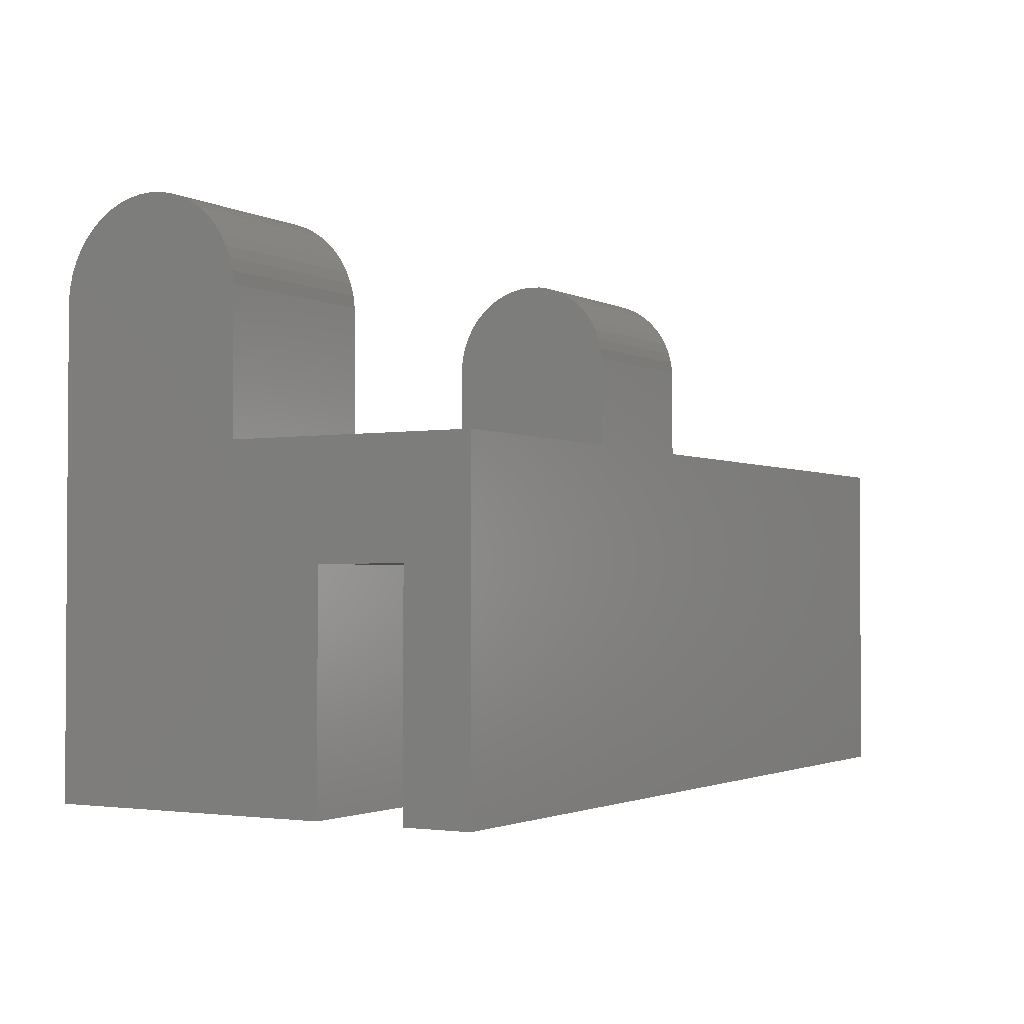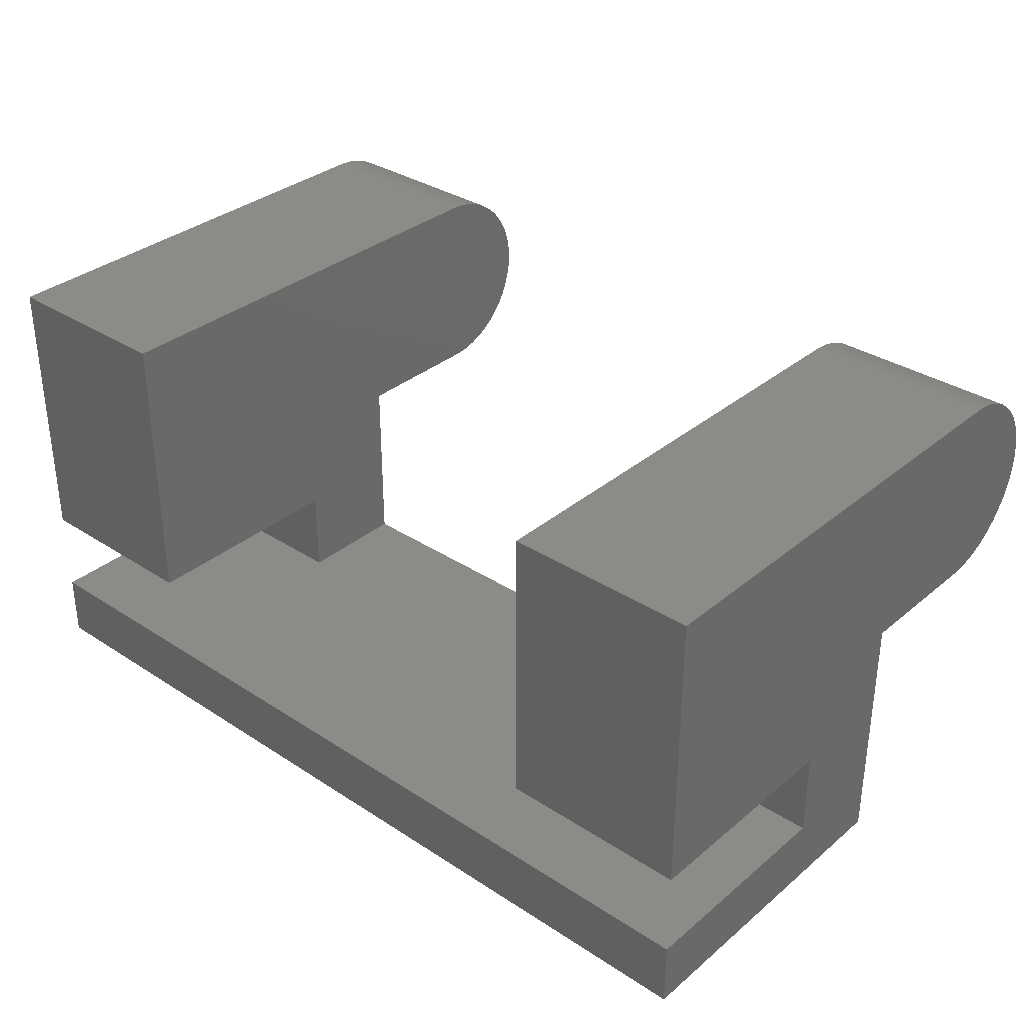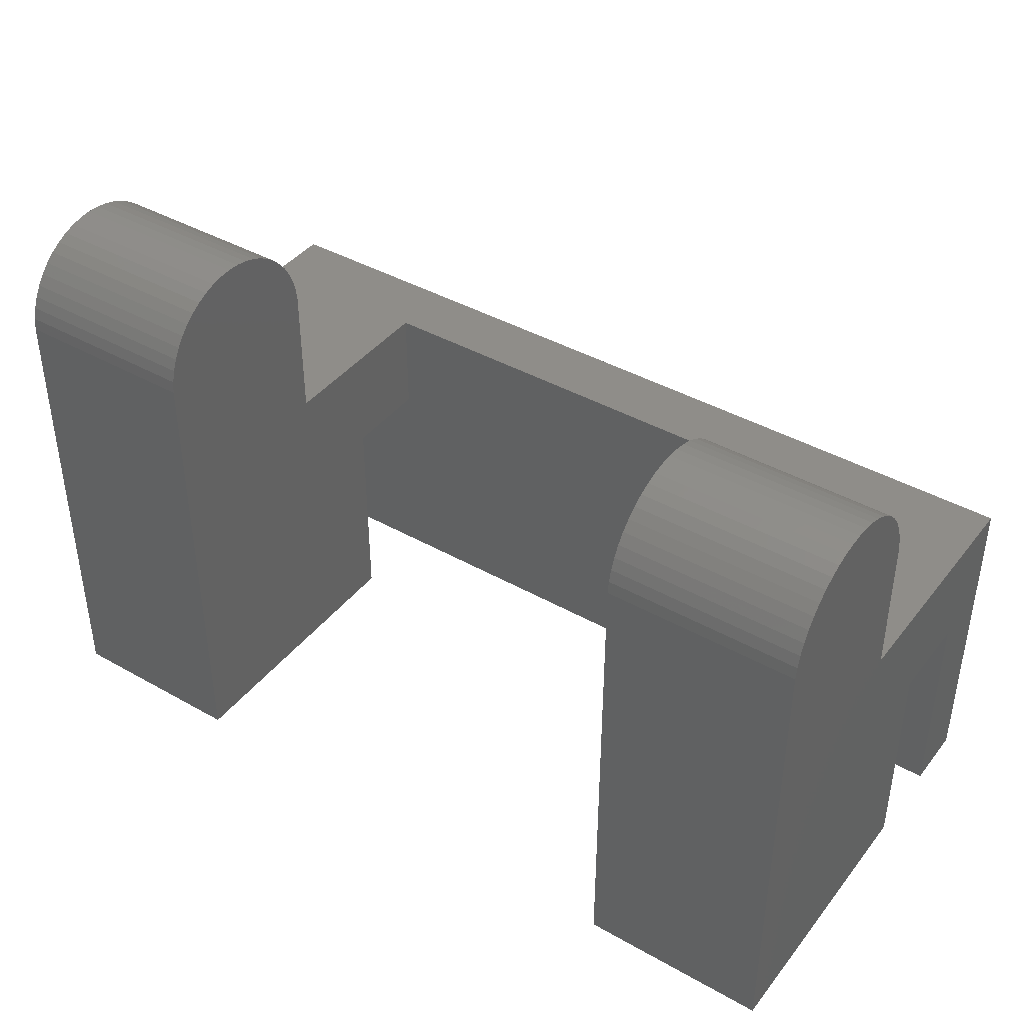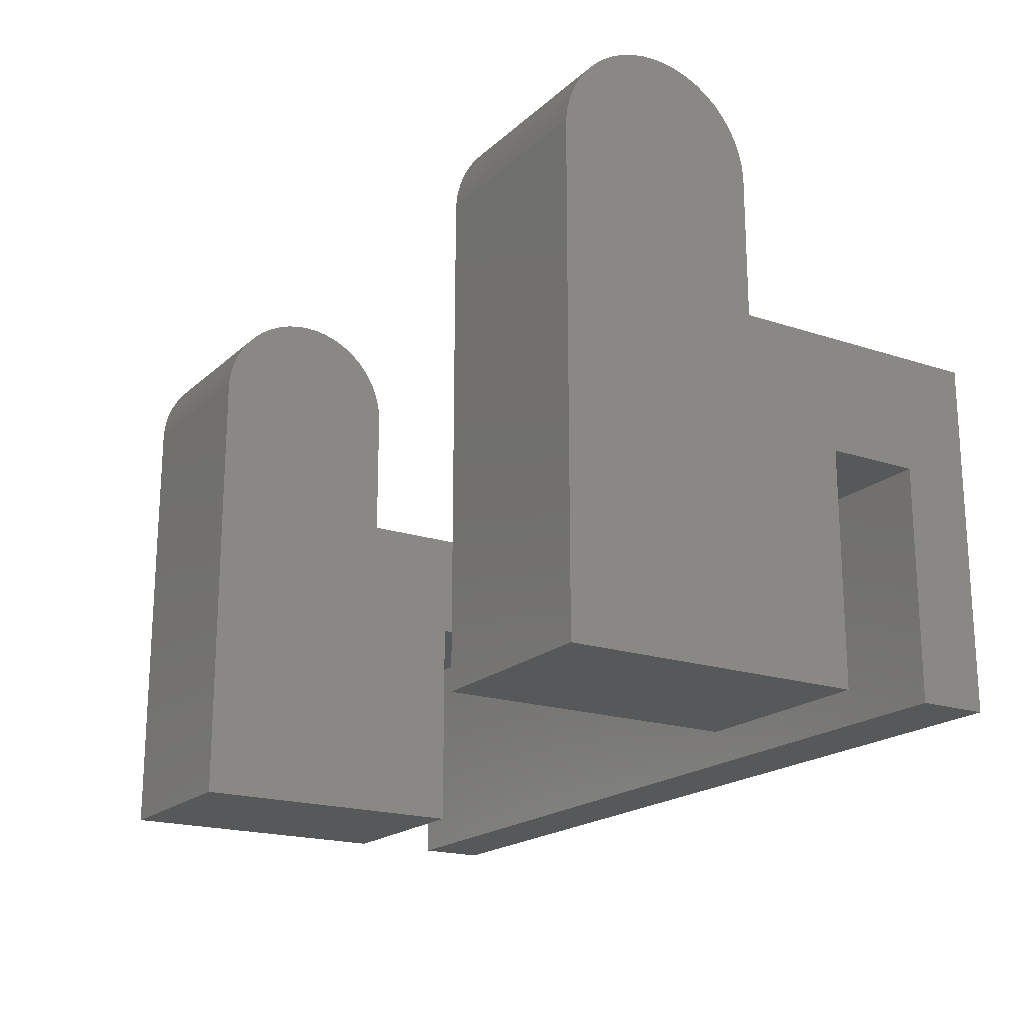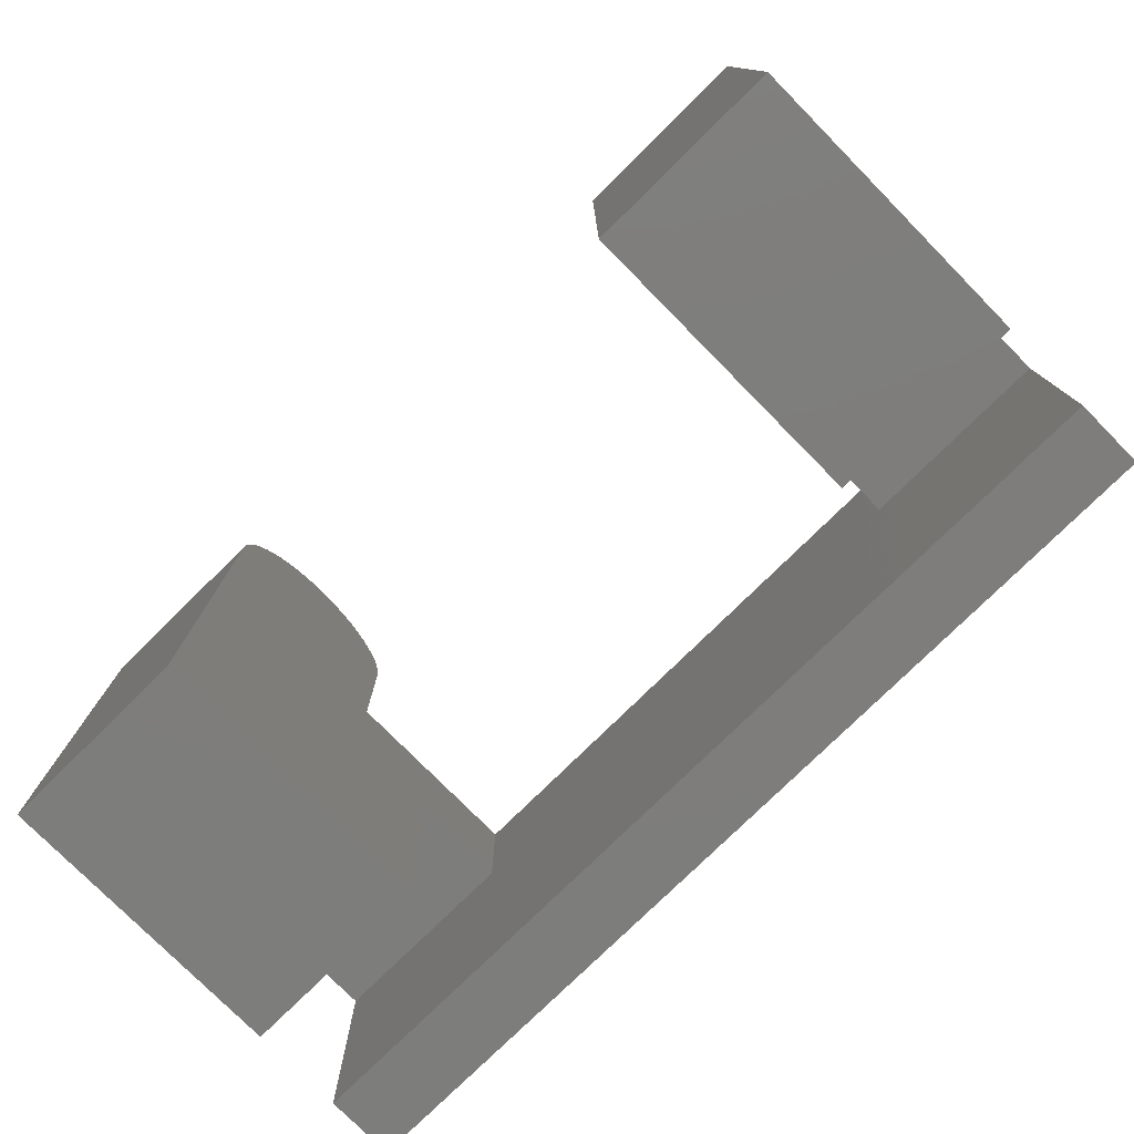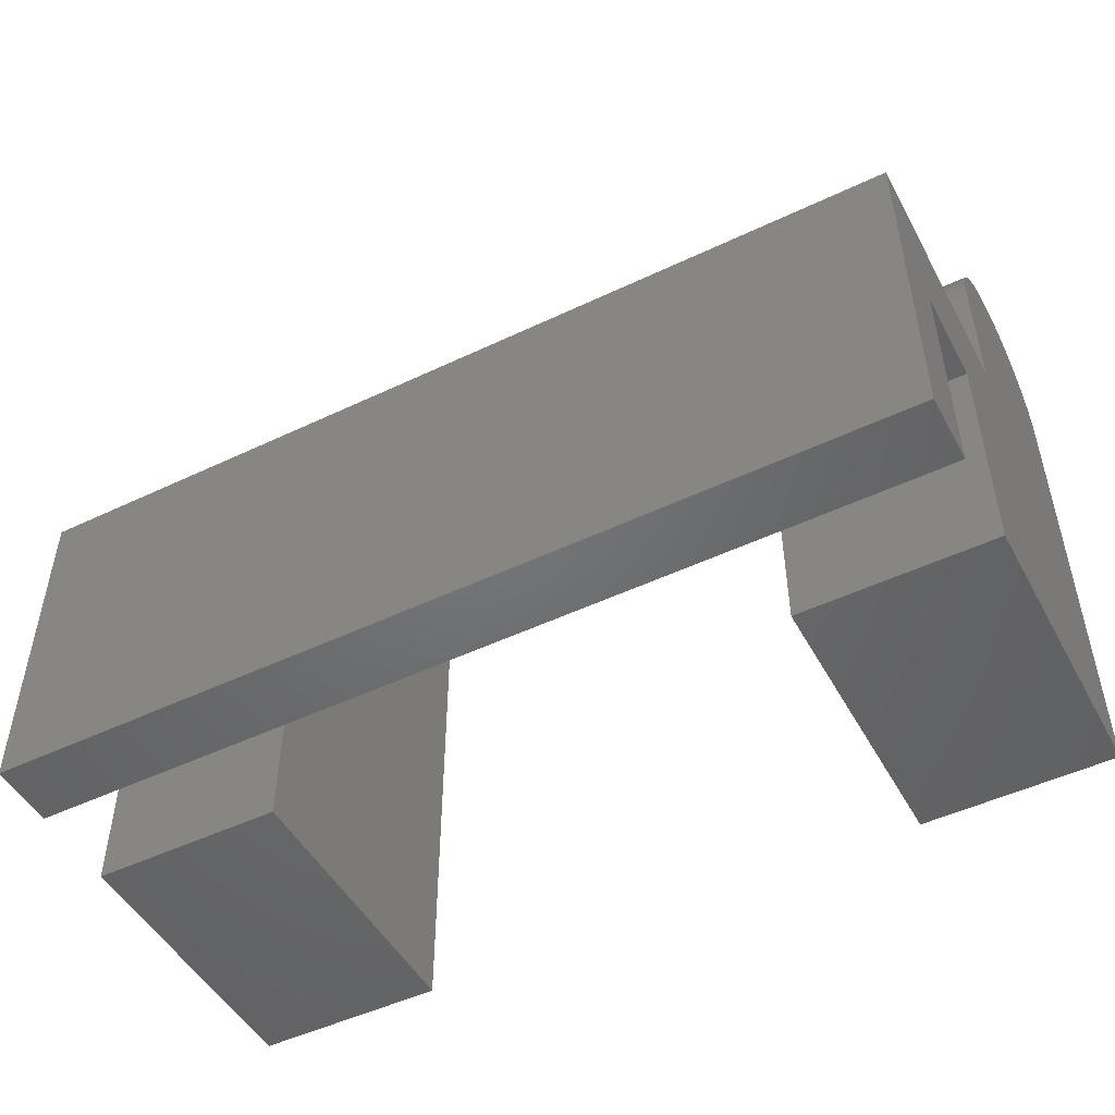
<metadata>
{"format":"stl","ext":"stl","renderer":"f3d","projection":"perspective","resolution":1024,"background":"white","views":[{"elev":-2.1,"azim":-59.5,"up":"+Z"},{"elev":33.6,"azim":-138.4,"up":"+Y"},{"elev":41.1,"azim":-145.5,"up":"+Z"},{"elev":-19.2,"azim":-122.0,"up":"+Z"},{"elev":-77.1,"azim":-135.4,"up":"+Z"},{"elev":-49.3,"azim":27.8,"up":"+Z"}]}
</metadata>
<code>
# stl→obj: 132 verts, 260 faces
v 11.5 0.2 3
v 20 0.2087 9.276
v 11.5 0.2087 9.276
v 20 0.2 3
v 20 -11 3
v 20 -4 -2.01
v 20 -8 -2.01
v 20 -11 -12
v 20 -8 -12
v 20 9 3
v 20 8.991 9.276
v 20 8.922 9.824
v 20 8.785 10.36
v 20 8.581 10.87
v 20 8.315 11.36
v 20 7.99 11.8
v 20 7.612 12.21
v 20 7.186 12.56
v 20 6.72 12.86
v 20 6.22 13.09
v 20 5.694 13.26
v 20 5.151 13.37
v 20 4.6 13.4
v 20 4.049 13.37
v 20 3.506 13.26
v 20 2.98 13.09
v 20 2.48 12.86
v 20 2.014 12.56
v 20 1.588 12.21
v 20 1.21 11.8
v 20 0.885 11.36
v 20 0.6188 10.87
v 20 0.4154 10.36
v 20 0.2779 9.824
v 20 9 -12
v 20 -4 -12
v 11.5 4.049 13.37
v 11.5 3.506 13.26
v 11.5 8.991 9.276
v 11.5 9 3
v 11.5 6.72 12.86
v 11.5 6.22 13.09
v 11.5 0.6188 10.87
v 11.5 0.885 11.36
v 11.5 0.2779 9.824
v 11.5 8.785 10.36
v 11.5 8.922 9.824
v 11.5 0.4154 10.36
v 11.5 9 -12
v -11.5 9 -12
v -20 9 3
v -11.5 9 3
v -20 9 -12
v 11.5 5.694 13.26
v 11.5 5.151 13.37
v 11.5 2.98 13.09
v 11.5 2.48 12.86
v 11.5 7.186 12.56
v 11.5 7.612 12.21
v 11.5 7.99 11.8
v 11.5 1.21 11.8
v 11.5 2.014 12.56
v 11.5 1.588 12.21
v 11.5 4.6 13.4
v 11.5 8.315 11.36
v 11.5 8.581 10.87
v -20 -8 -12
v -20 -11 -12
v -20 -8 -2.01
v -20 0.2 3
v -20 8.991 9.276
v -20 0.2087 9.276
v -20 8.922 9.824
v -20 8.785 10.36
v -20 8.581 10.87
v -20 8.315 11.36
v -20 7.99 11.8
v -20 7.612 12.21
v -20 7.186 12.56
v -20 6.72 12.86
v -20 6.22 13.09
v -20 5.694 13.26
v -20 5.151 13.37
v -20 4.6 13.4
v -20 4.049 13.37
v -20 3.506 13.26
v -20 2.98 13.09
v -20 2.48 12.86
v -20 2.014 12.56
v -20 1.588 12.21
v -20 1.21 11.8
v -20 0.885 11.36
v -20 0.6188 10.87
v -20 0.4154 10.36
v -20 0.2779 9.824
v -20 -4 -2.01
v -20 -4 -12
v -20 -11 3
v -11.5 6.72 12.86
v -11.5 7.186 12.56
v -11.5 0.2087 9.276
v -11.5 0.2 3
v -11.5 1.588 12.21
v -11.5 2.014 12.56
v -11.5 8.991 9.276
v -11.5 8.922 9.824
v -11.5 8.785 10.36
v -11.5 8.581 10.87
v -11.5 0.2779 9.824
v -11.5 6.22 13.09
v -11.5 8.315 11.36
v -11.5 5.151 13.37
v -11.5 5.694 13.26
v -11.5 0.4154 10.36
v -11.5 1.21 11.8
v -11.5 0.885 11.36
v -11.5 3.506 13.26
v -11.5 4.049 13.37
v -11.5 0.6188 10.87
v -11.5 2.48 12.86
v -11.5 2.98 13.09
v -11.5 4.6 13.4
v -11.5 7.612 12.21
v -11.5 7.99 11.8
v -11.5 -8 3
v 11.5 -8 3
v -11.5 -4 -12
v 11.5 -4 -12
v -11.5 -4 -2.01
v -11.5 -8 -2.01
v 11.5 -8 -2.01
v 11.5 -4 -2.01
f 1 2 3
f 2 1 4
f 5 6 4
f 6 5 7
f 8 7 5
f 7 8 9
f 4 10 11
f 2 11 12
f 2 12 13
f 2 13 14
f 2 14 15
f 2 15 16
f 2 16 17
f 2 17 18
f 2 18 19
f 2 19 20
f 2 20 21
f 2 21 22
f 2 22 23
f 2 23 24
f 2 24 25
f 2 25 26
f 2 26 27
f 2 27 28
f 2 28 29
f 2 29 30
f 2 30 31
f 2 31 32
f 2 32 33
f 2 33 34
f 11 2 4
f 10 4 35
f 6 35 4
f 35 6 36
f 37 25 24
f 25 37 38
f 10 39 11
f 39 10 40
f 41 20 19
f 20 41 42
f 43 31 44
f 31 43 32
f 3 34 45
f 34 3 2
f 12 46 13
f 46 12 47
f 48 32 43
f 32 48 33
f 45 33 48
f 33 45 34
f 35 40 10
f 40 35 49
f 50 51 52
f 51 50 53
f 54 22 21
f 22 54 55
f 56 27 26
f 27 56 57
f 11 47 12
f 47 11 39
f 42 21 20
f 21 42 54
f 58 19 18
f 19 58 41
f 16 59 17
f 59 16 60
f 44 30 61
f 30 44 31
f 62 29 28
f 29 62 63
f 57 28 27
f 28 57 62
f 38 26 25
f 26 38 56
f 64 24 23
f 24 64 37
f 55 23 22
f 23 55 64
f 14 65 15
f 65 14 66
f 13 66 14
f 66 13 46
f 15 60 16
f 60 15 65
f 59 18 17
f 18 59 58
f 61 29 63
f 29 61 30
f 67 68 69
f 70 51 53
f 51 70 71
f 72 71 70
f 71 72 73
f 73 72 74
f 74 72 75
f 75 72 76
f 76 72 77
f 77 72 78
f 78 72 79
f 79 72 80
f 80 72 81
f 81 72 82
f 82 72 83
f 83 72 84
f 84 72 85
f 85 72 86
f 86 72 87
f 87 72 88
f 88 72 89
f 89 72 90
f 90 72 91
f 91 72 92
f 92 72 93
f 94 72 95
f 93 72 94
f 96 53 97
f 53 96 70
f 98 96 69
f 96 98 70
f 98 69 68
f 79 99 100
f 99 79 80
f 70 101 72
f 101 70 102
f 89 103 104
f 103 89 90
f 105 73 106
f 73 105 71
f 107 75 108
f 75 107 74
f 72 109 95
f 109 72 101
f 80 110 99
f 110 80 81
f 52 71 105
f 71 52 51
f 108 76 111
f 76 108 75
f 82 112 113
f 112 82 83
f 95 114 94
f 114 95 109
f 92 115 91
f 115 92 116
f 85 117 118
f 117 85 86
f 106 74 107
f 74 106 73
f 94 119 93
f 119 94 114
f 81 113 110
f 113 81 82
f 88 104 120
f 104 88 89
f 86 121 117
f 121 86 87
f 87 120 121
f 120 87 88
f 83 122 112
f 122 83 84
f 84 118 122
f 118 84 85
f 93 116 92
f 116 93 119
f 91 103 90
f 103 91 115
f 78 100 123
f 100 78 79
f 124 78 123
f 78 124 77
f 111 77 124
f 77 111 76
f 102 70 125
f 126 4 1
f 4 126 5
f 125 5 126
f 125 98 5
f 98 125 70
f 97 50 127
f 50 97 53
f 68 9 8
f 9 68 67
f 128 35 36
f 35 128 49
f 68 5 98
f 5 68 8
f 69 129 130
f 129 69 96
f 131 6 7
f 6 131 132
f 97 129 96
f 129 97 127
f 128 6 132
f 6 128 36
f 9 131 7
f 131 9 130
f 67 130 9
f 130 67 69
f 131 125 126
f 125 131 130
f 125 129 102
f 129 125 130
f 102 52 105
f 101 105 106
f 101 106 107
f 101 107 108
f 101 108 111
f 101 111 124
f 101 124 123
f 101 123 100
f 101 100 99
f 101 99 110
f 101 110 113
f 101 113 112
f 101 112 122
f 101 122 118
f 101 118 117
f 101 117 121
f 101 121 120
f 101 120 104
f 101 104 103
f 101 103 115
f 101 115 116
f 101 116 119
f 101 119 114
f 101 114 109
f 105 101 102
f 52 102 50
f 129 50 102
f 50 129 127
f 1 40 49
f 40 1 39
f 3 39 1
f 39 3 47
f 47 3 46
f 46 3 66
f 66 3 65
f 65 3 60
f 60 3 59
f 59 3 58
f 58 3 41
f 41 3 42
f 42 3 54
f 54 3 55
f 55 3 64
f 64 3 37
f 37 3 38
f 38 3 56
f 56 3 57
f 57 3 62
f 62 3 63
f 63 3 61
f 61 3 44
f 44 3 43
f 48 3 45
f 43 3 48
f 132 49 128
f 49 132 1
f 126 132 131
f 132 126 1

</code>
